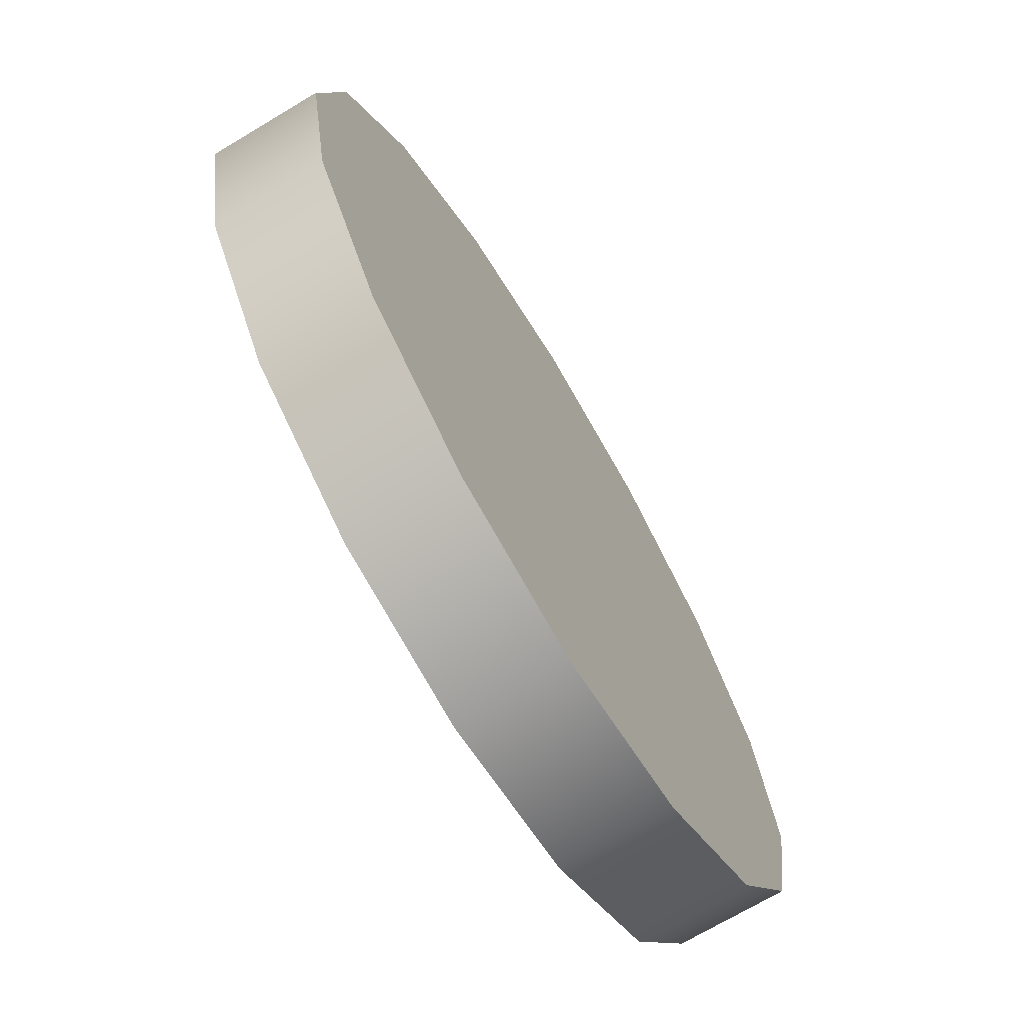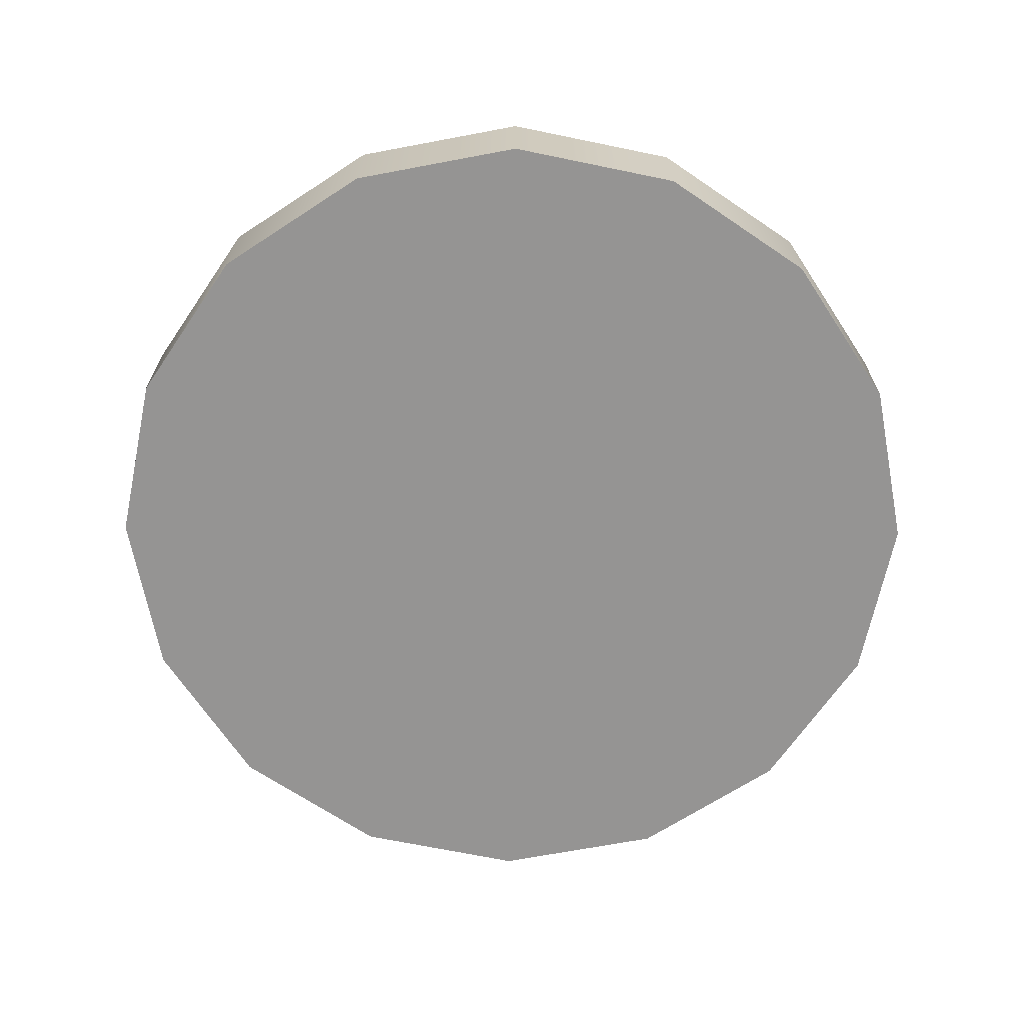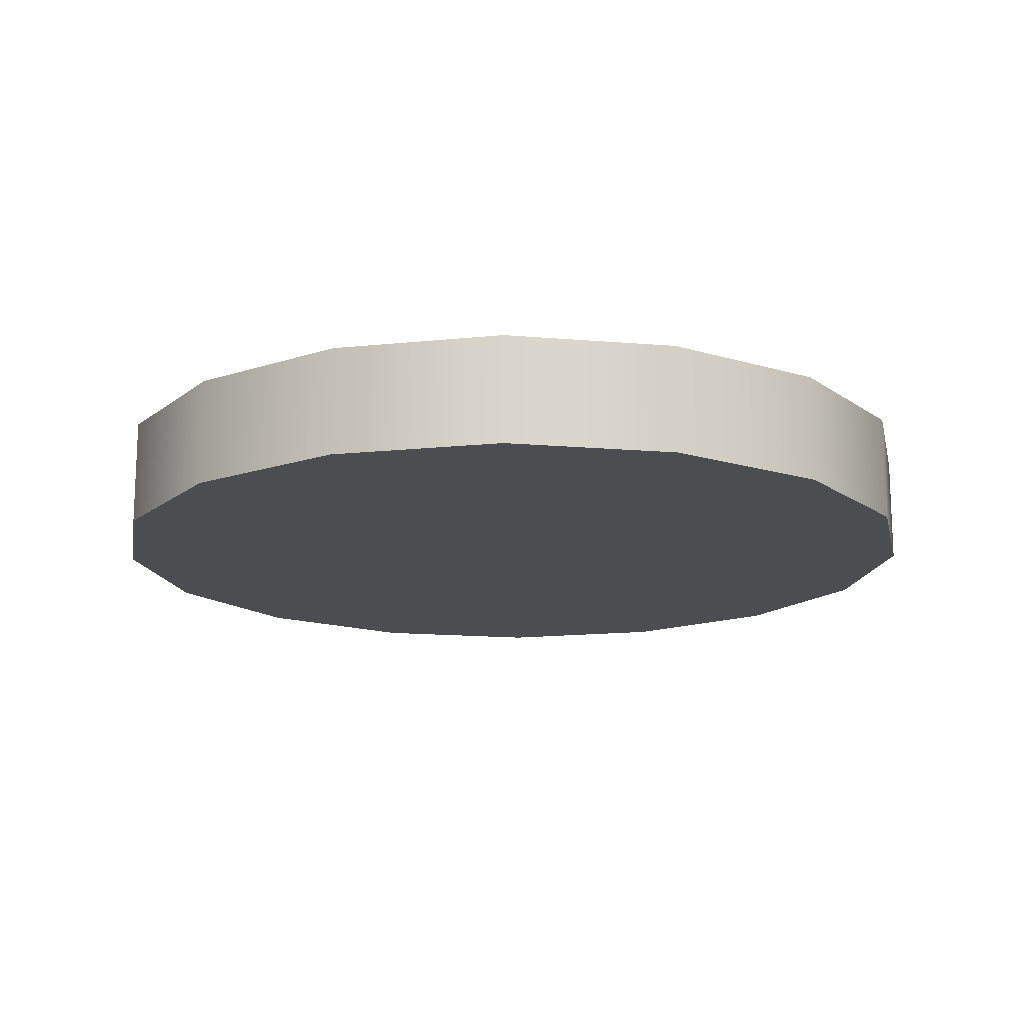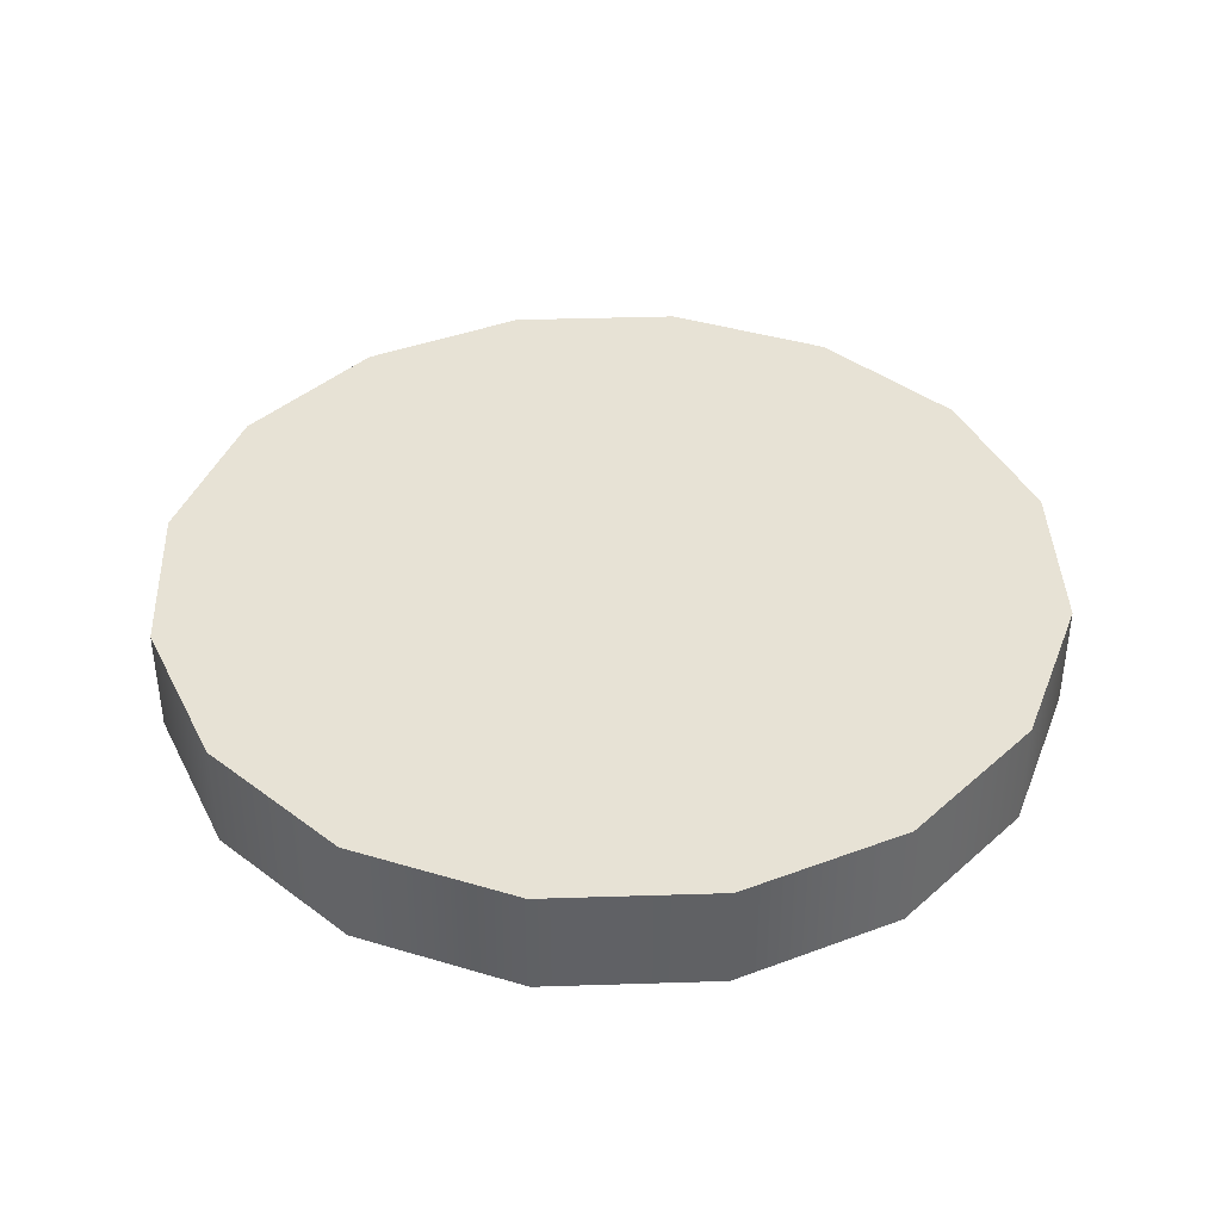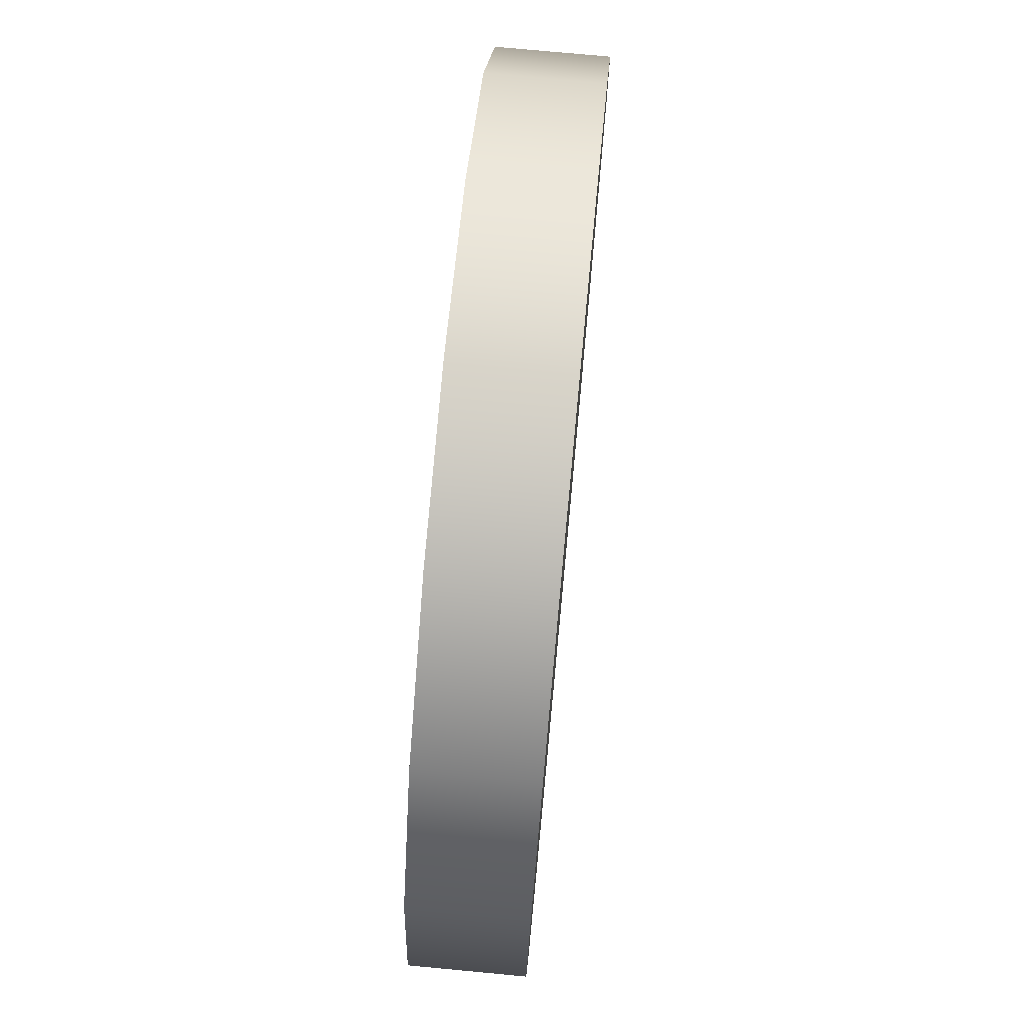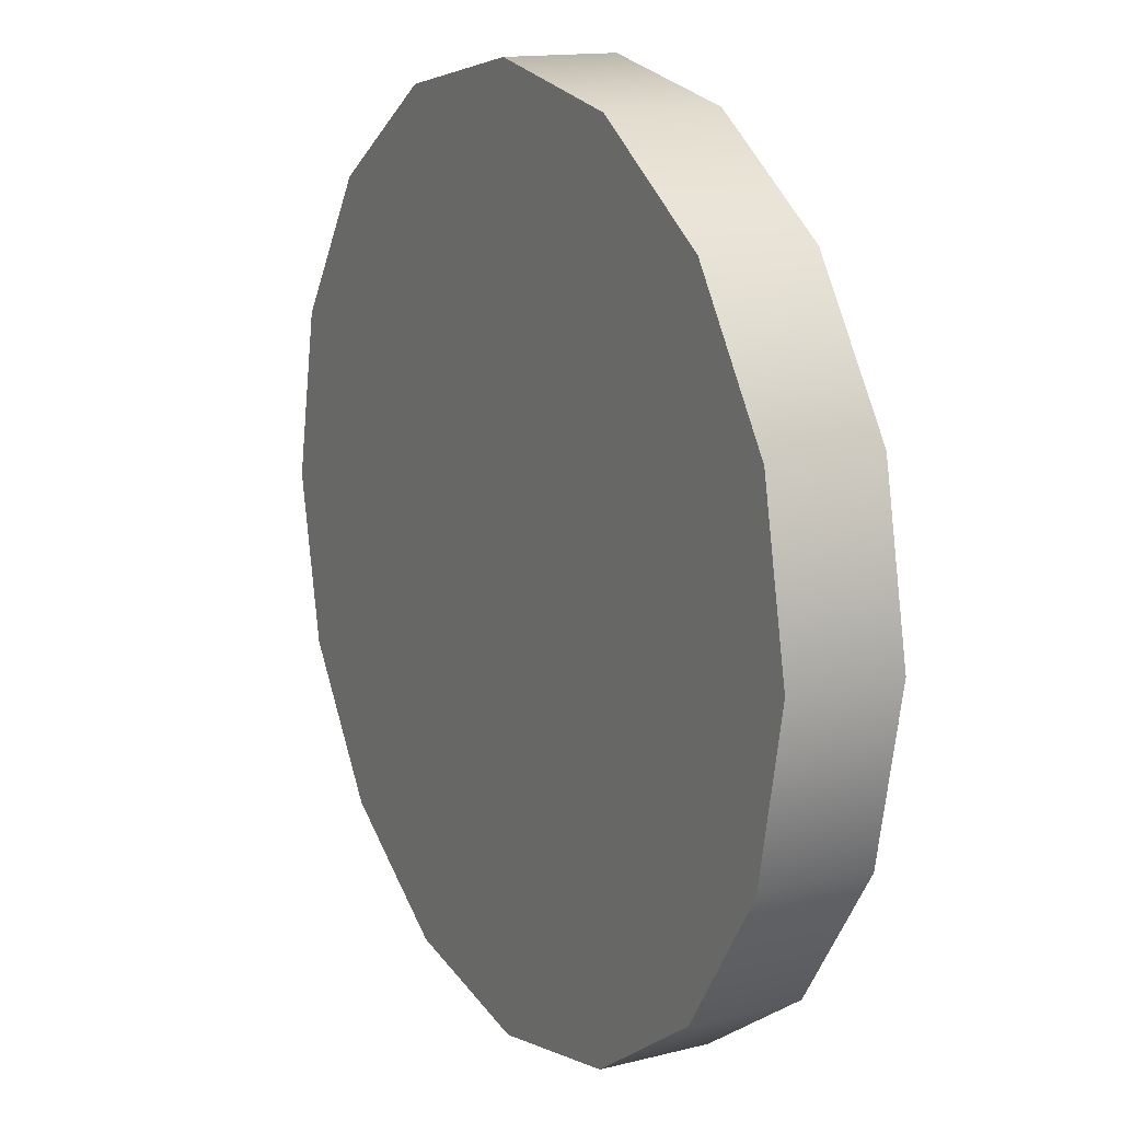
<metadata>
{"format":"obj","ext":"obj","renderer":"f3d","projection":"perspective","resolution":1024,"background":"white","views":[{"elev":-70.6,"azim":120.9,"up":"+Z"},{"elev":-67.1,"azim":22.0,"up":"+Y"},{"elev":-15.6,"azim":46.1,"up":"+Y"},{"elev":40.2,"azim":-148.5,"up":"+Y"},{"elev":74.5,"azim":95.4,"up":"+Z"},{"elev":14.2,"azim":-119.0,"up":"+Z"}]}
</metadata>
<code>
g default
v 0.9239 -0.0936 -0.3827
v 0.7071 -0.0936 -0.7071
v 0.3827 -0.0936 -0.9239
v 1e-06 -0.0936 -1
v -0.3827 -0.0936 -0.9239
v -0.7071 -0.0936 -0.7071
v -0.9239 -0.0936 -0.3827
v -1 -0.0936 -0
v -0.9239 -0.0936 0.3827
v -0.7071 -0.0936 0.7071
v -0.3827 -0.0936 0.9239
v -0 -0.0936 1
v 0.3827 -0.0936 0.9239
v 0.7071 -0.0936 0.7071
v 0.9239 -0.0936 0.3827
v 1 -0.0936 0
v 0.9239 0.155 -0.3827
v 0.7071 0.155 -0.7071
v 0.3827 0.155 -0.9239
v 1e-06 0.155 -1
v -0.3827 0.155 -0.9239
v -0.7071 0.155 -0.7071
v -0.9239 0.155 -0.3827
v -1 0.155 -0
v -0.9239 0.155 0.3827
v -0.7071 0.155 0.7071
v -0.3827 0.155 0.9239
v -0 0.155 1
v 0.3827 0.155 0.9239
v 0.7071 0.155 0.7071
v 0.9239 0.155 0.3827
v 1 0.155 0
v 0 -0.0936 0
v 0 0.155 0
g pCylinder1
f 1 2 18 17
f 2 3 19 18
f 3 4 20 19
f 4 5 21 20
f 5 6 22 21
f 6 7 23 22
f 7 8 24 23
f 8 9 25 24
f 9 10 26 25
f 10 11 27 26
f 11 12 28 27
f 12 13 29 28
f 13 14 30 29
f 14 15 31 30
f 15 16 32 31
f 16 1 17 32
f 2 1 33
f 3 2 33
f 4 3 33
f 5 4 33
f 6 5 33
f 7 6 33
f 8 7 33
f 9 8 33
f 10 9 33
f 11 10 33
f 12 11 33
f 13 12 33
f 14 13 33
f 15 14 33
f 16 15 33
f 1 16 33
f 17 18 34
f 18 19 34
f 19 20 34
f 20 21 34
f 21 22 34
f 22 23 34
f 23 24 34
f 24 25 34
f 25 26 34
f 26 27 34
f 27 28 34
f 28 29 34
f 29 30 34
f 30 31 34
f 31 32 34
f 32 17 34

</code>
